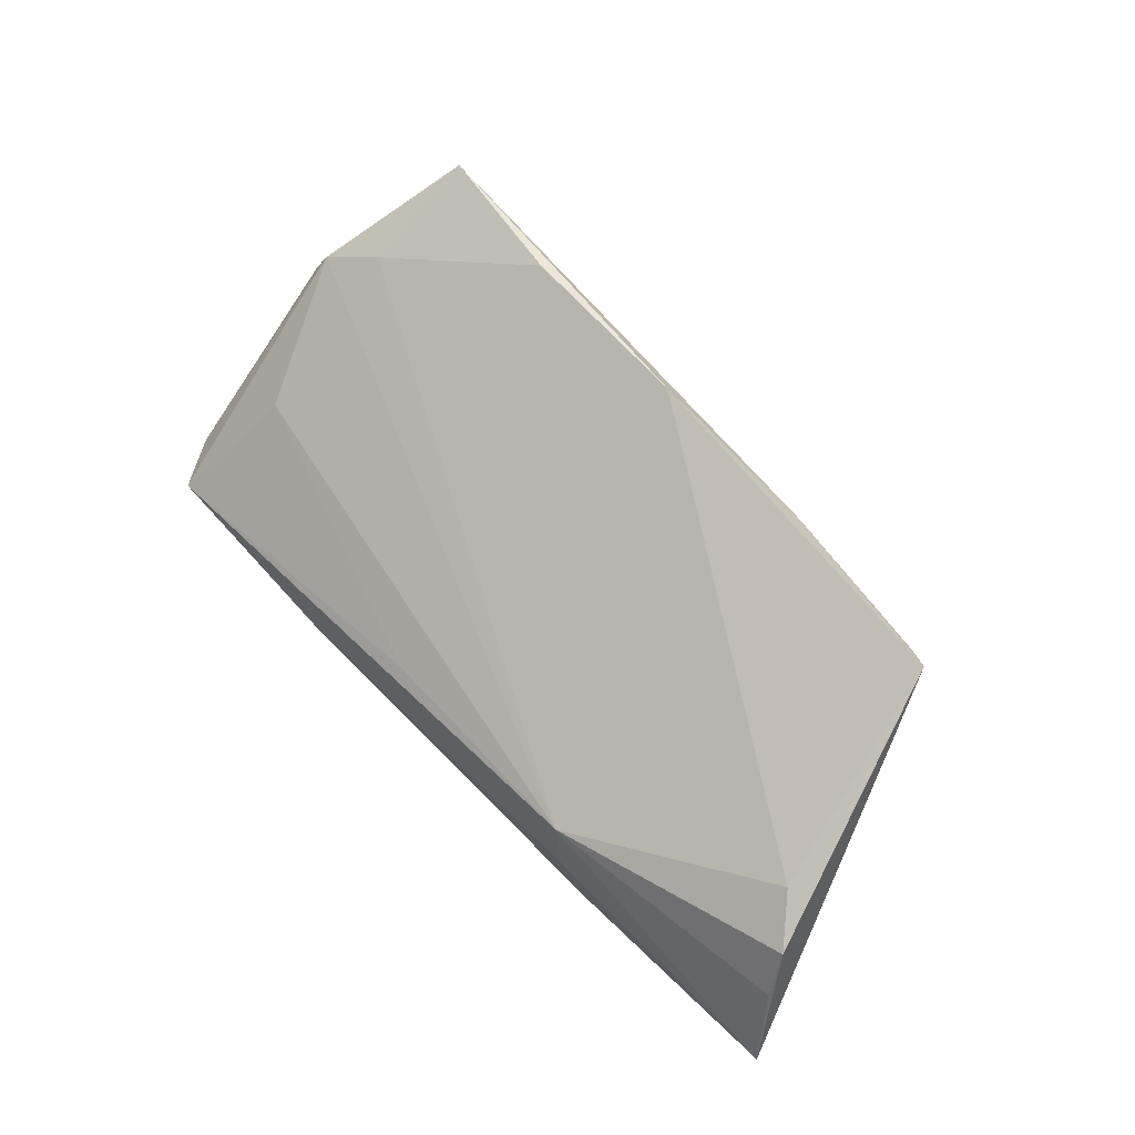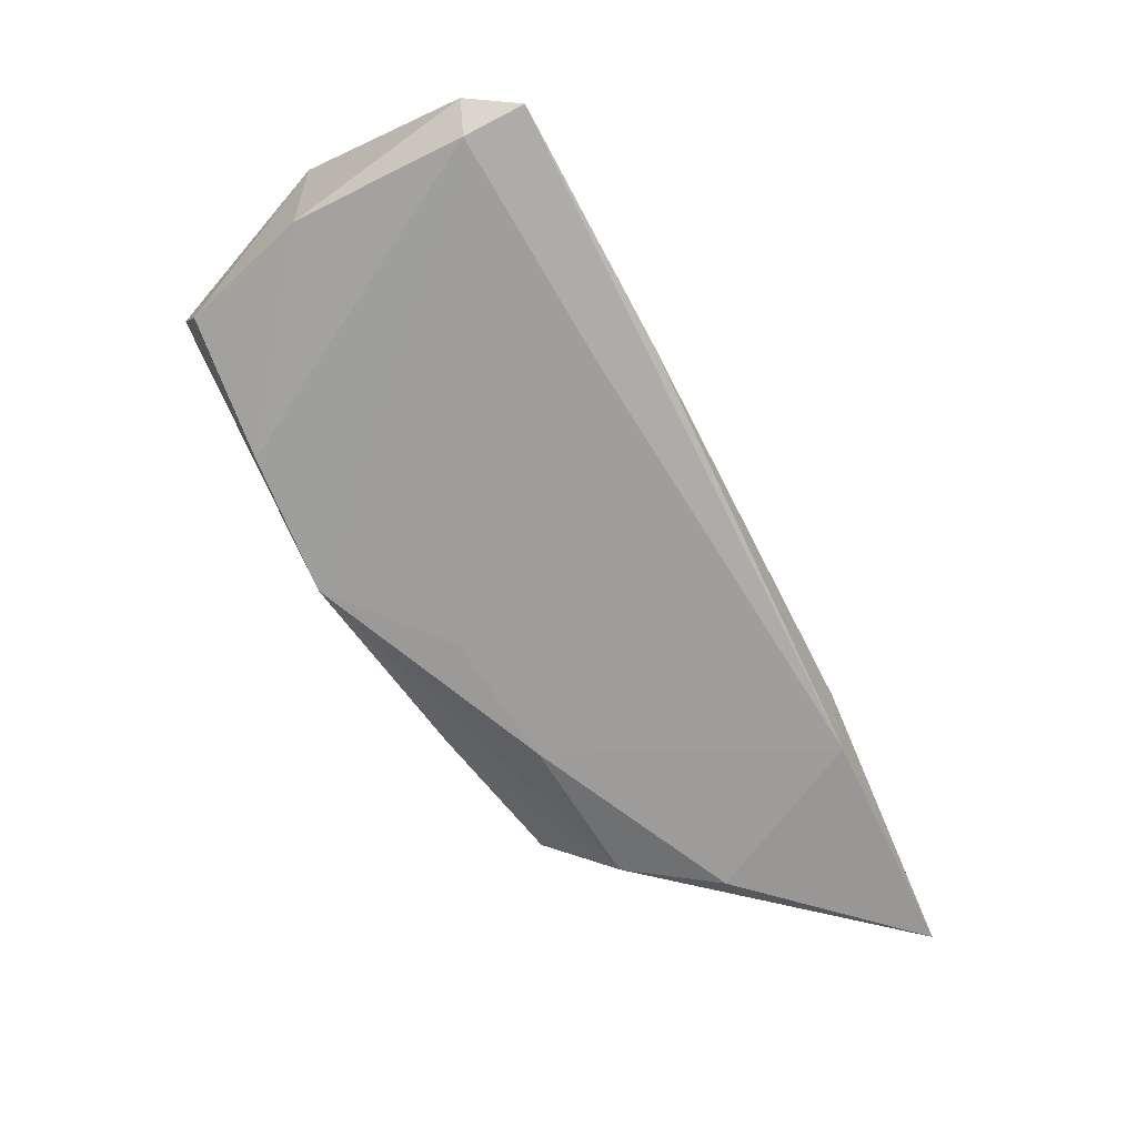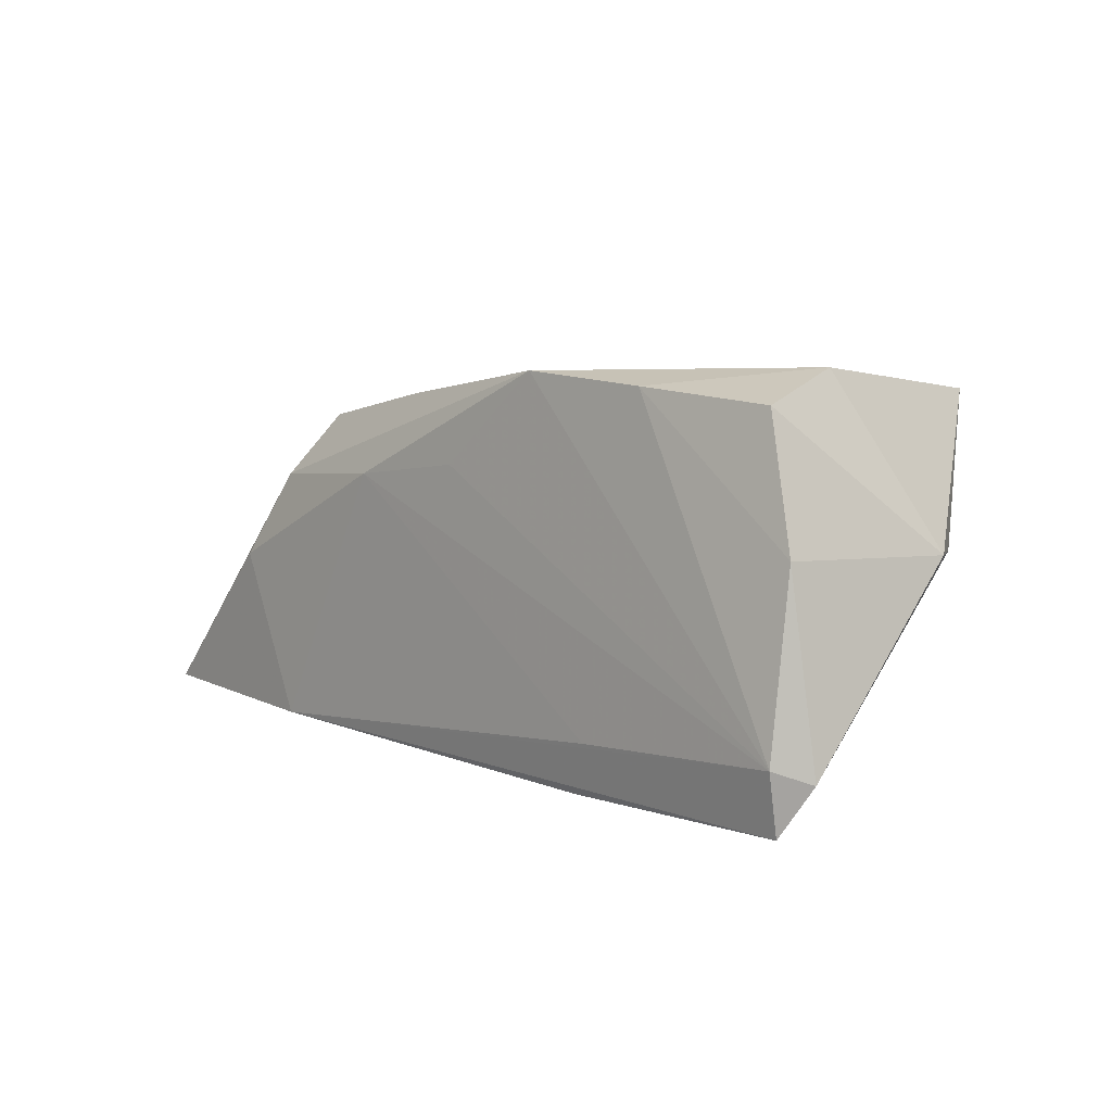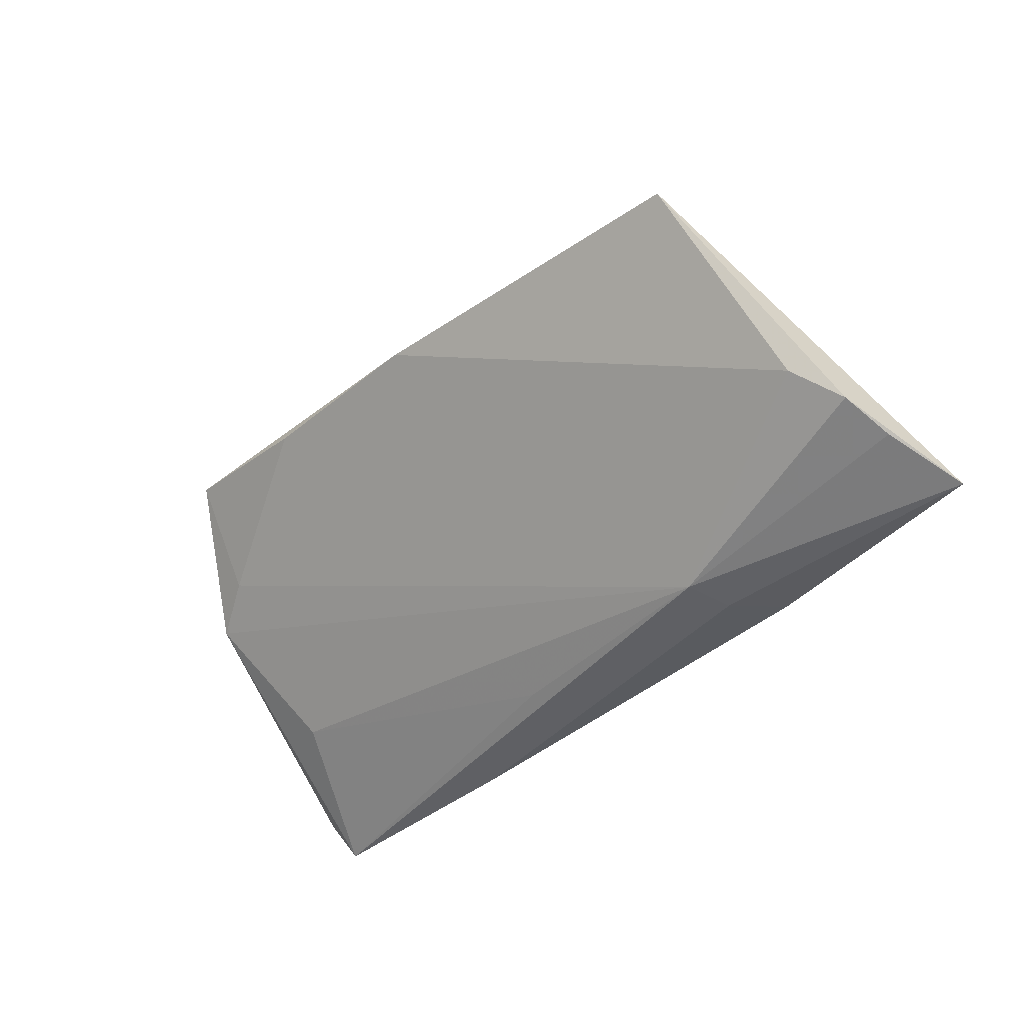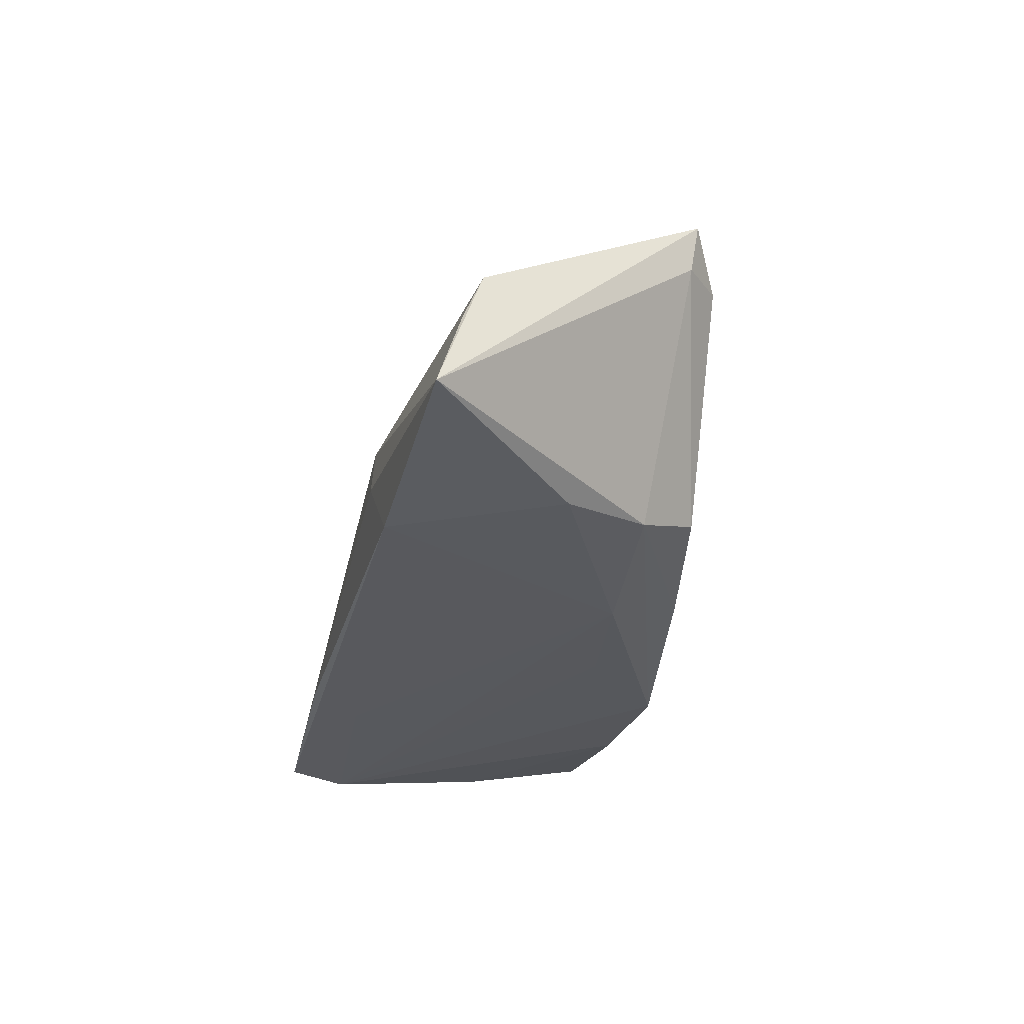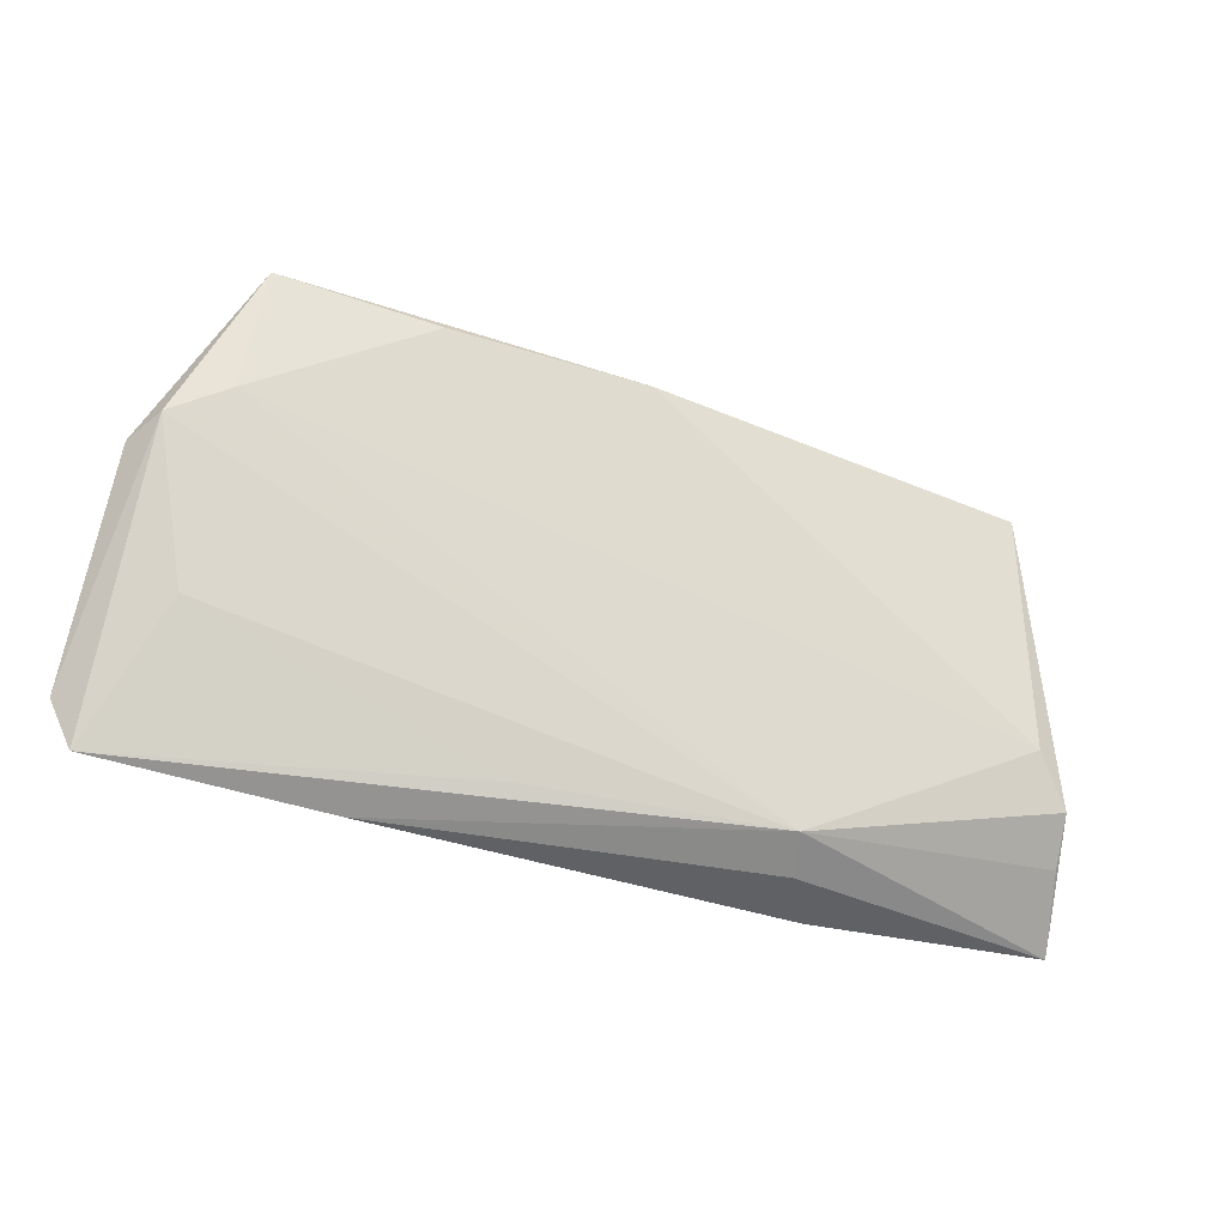
<metadata>
{"format":"obj","ext":"obj","renderer":"f3d","projection":"perspective","resolution":1024,"background":"white","views":[{"elev":57.3,"azim":49.8,"up":"+Z"},{"elev":-71.0,"azim":-61.8,"up":"+Z"},{"elev":5.5,"azim":-132.4,"up":"+Y"},{"elev":-39.6,"azim":46.2,"up":"+Y"},{"elev":-29.5,"azim":78.6,"up":"+Z"},{"elev":-57.8,"azim":-17.4,"up":"+Y"}]}
</metadata>
<code>
v -0.05116 0.001451 0.01385
v -0.04742 0.018 -0.01198
v 0.02966 -0.02527 -0.002225
v -0.04355 0.0194 0.02574
v 0.03761 0.00753 -0.01311
v -0.02008 -0.02716 -0.01417
v -0.03008 0.01987 -0.01417
v -0.05082 -0.02716 -0.01428
v 0.01787 0.008391 -0.01574
v 0.0503 0.01141 0.01728
v -0.01273 0.02152 -0.01479
v 0.04785 0.01357 0.02262
v 0.03493 -0.02447 -0.01543
v 0.0009865 0.01014 -0.01552
v -0.05162 0.002056 -0.01343
v -0.05461 -0.02105 -0.0125
v 0.04501 0.01585 0.01769
v -0.0439 0.00514 0.01734
v 0.01252 0.01857 -0.01144
v 0.06473 -0.02301 -0.01322
v 0.04455 -0.003666 -0.01525
v -0.02282 -0.02067 -0.01574
v -0.05437 0.001506 0.008723
v -0.05105 -0.0196 -0.01574
v 0.02596 0.01645 0.02231
v -0.04397 -0.01438 0.0008777
v -0.04645 0.02193 -0.001468
v 0.05653 -0.01277 0.008608
v -0.02223 0.016 0.02658
v 0.03163 0.01552 -0.009278
v 0.003456 0.01492 0.02705
v 0.06209 -0.01979 -0.002584
v 0.03104 -0.02587 -0.008315
v -0.002448 -0.02478 -0.005497
v 0.05068 0.01248 0.02375
v 0.06105 -0.01725 0.003974
f 25 17 11
f 11 17 19
f 17 30 19
f 20 3 33
f 3 6 33
f 3 28 18
f 8 6 3
f 16 24 8
f 36 28 3
f 28 36 35
f 35 36 20
f 11 24 7
f 13 9 21
f 13 21 20
f 13 8 24
f 6 8 13
f 20 33 13
f 13 33 6
f 1 26 3
f 3 18 1
f 1 8 26
f 1 18 4
f 4 23 1
f 16 8 1
f 1 23 16
f 3 26 34
f 34 8 3
f 26 8 34
f 32 3 20
f 20 36 32
f 32 36 3
f 17 25 12
f 12 35 17
f 25 35 12
f 10 35 20
f 17 35 10
f 10 30 17
f 31 18 28
f 28 35 31
f 31 25 4
f 31 35 25
f 14 24 11
f 11 9 14
f 14 9 24
f 21 9 5
f 20 21 5
f 5 19 30
f 5 10 20
f 30 10 5
f 11 19 5
f 5 9 11
f 15 7 24
f 2 7 15
f 15 24 16
f 16 23 15
f 15 23 2
f 27 23 4
f 2 23 27
f 27 7 2
f 11 7 27
f 4 25 27
f 27 25 11
f 24 9 22
f 22 13 24
f 9 13 22
f 4 18 29
f 29 31 4
f 18 31 29

</code>
